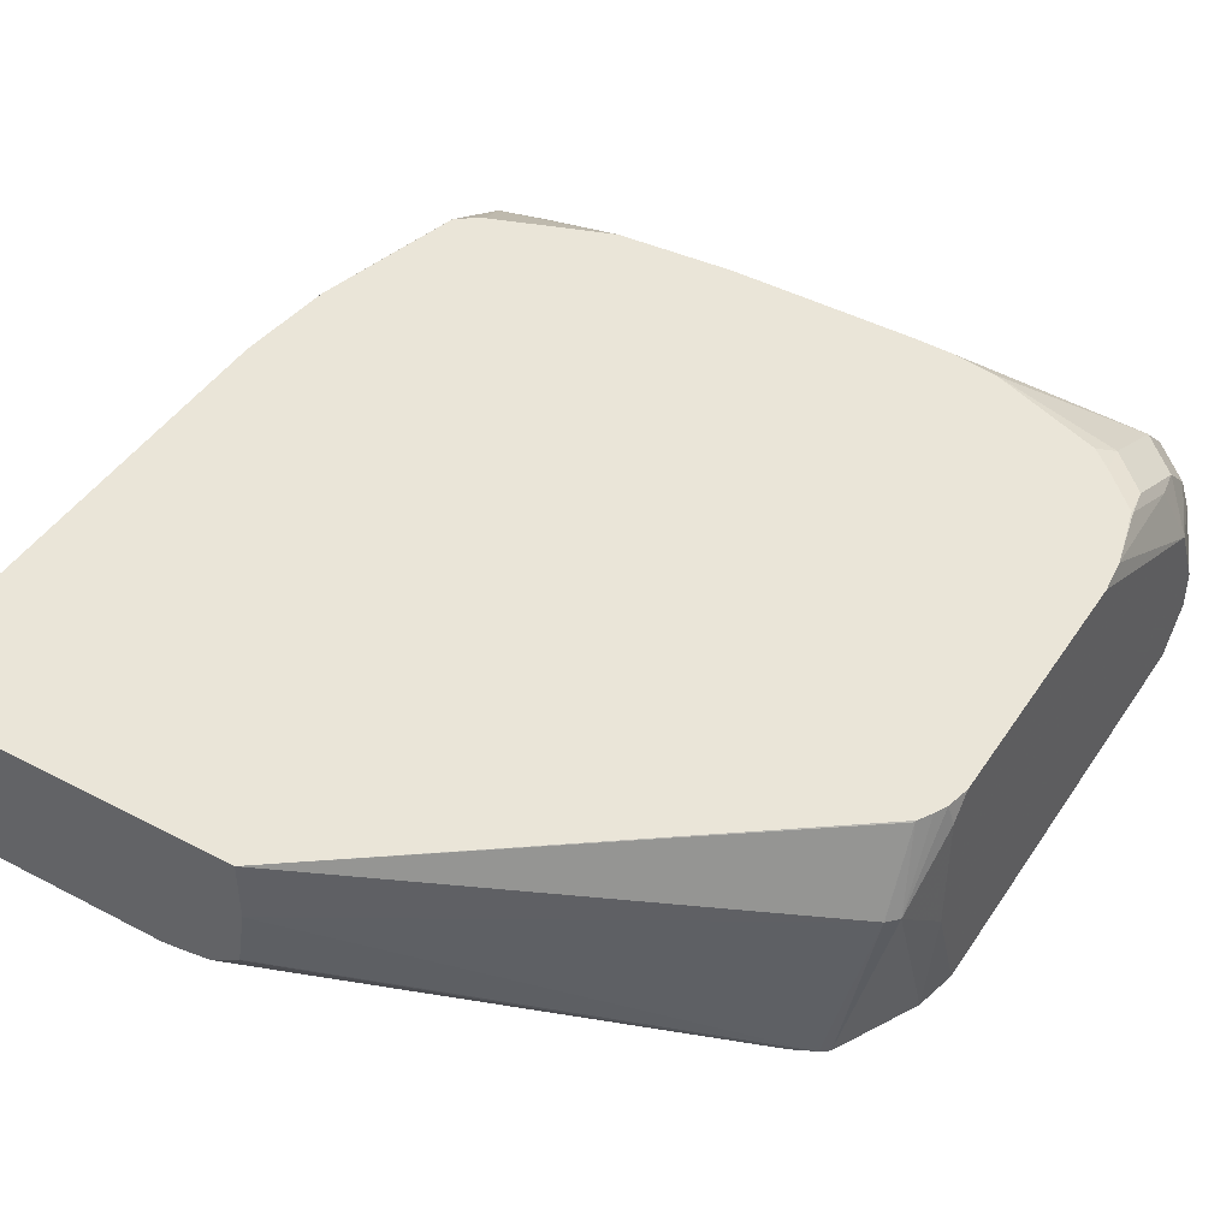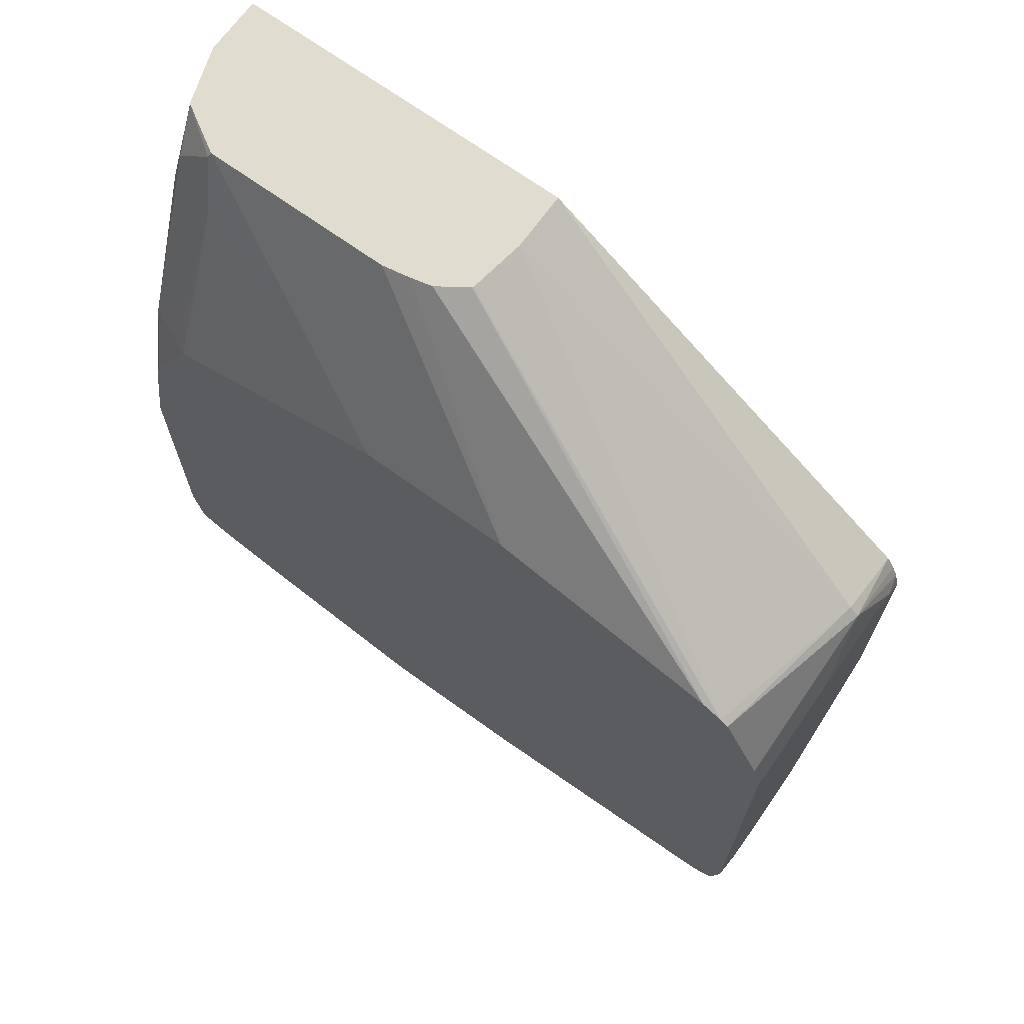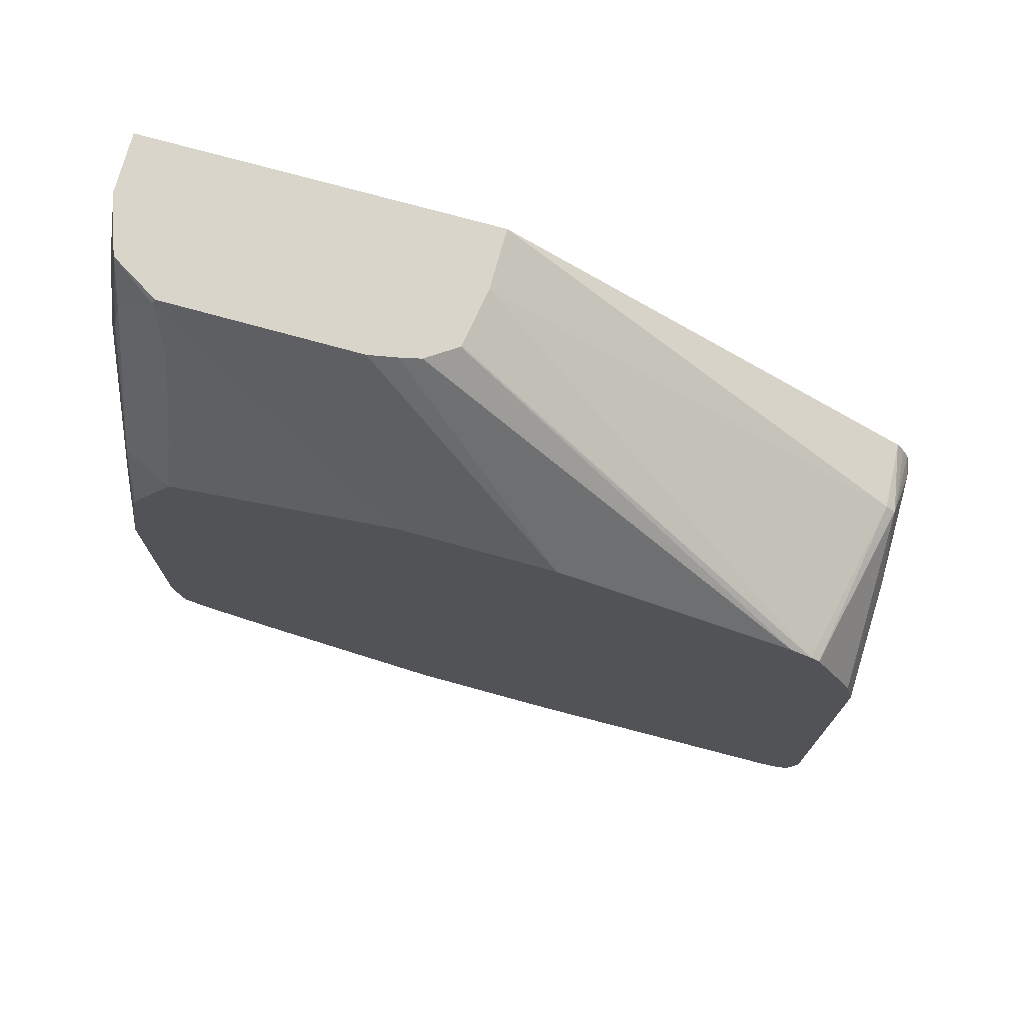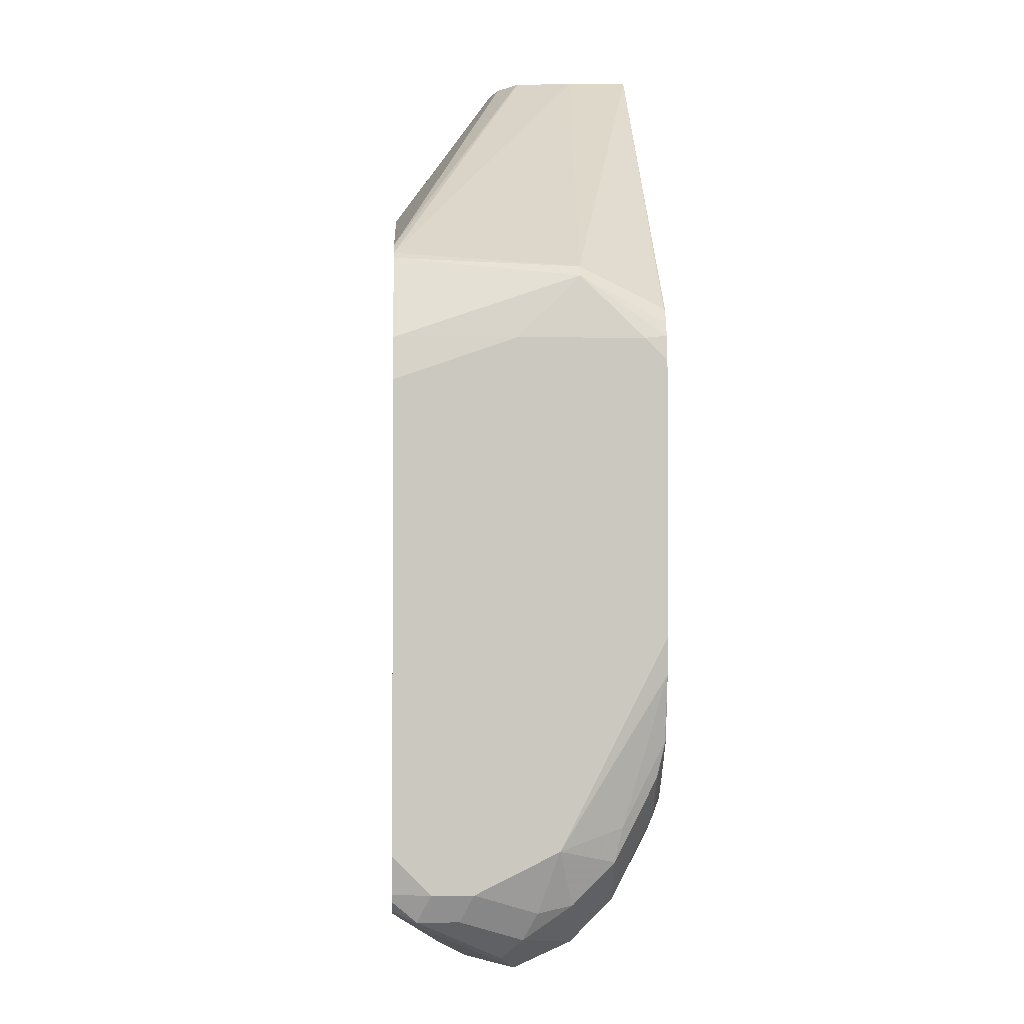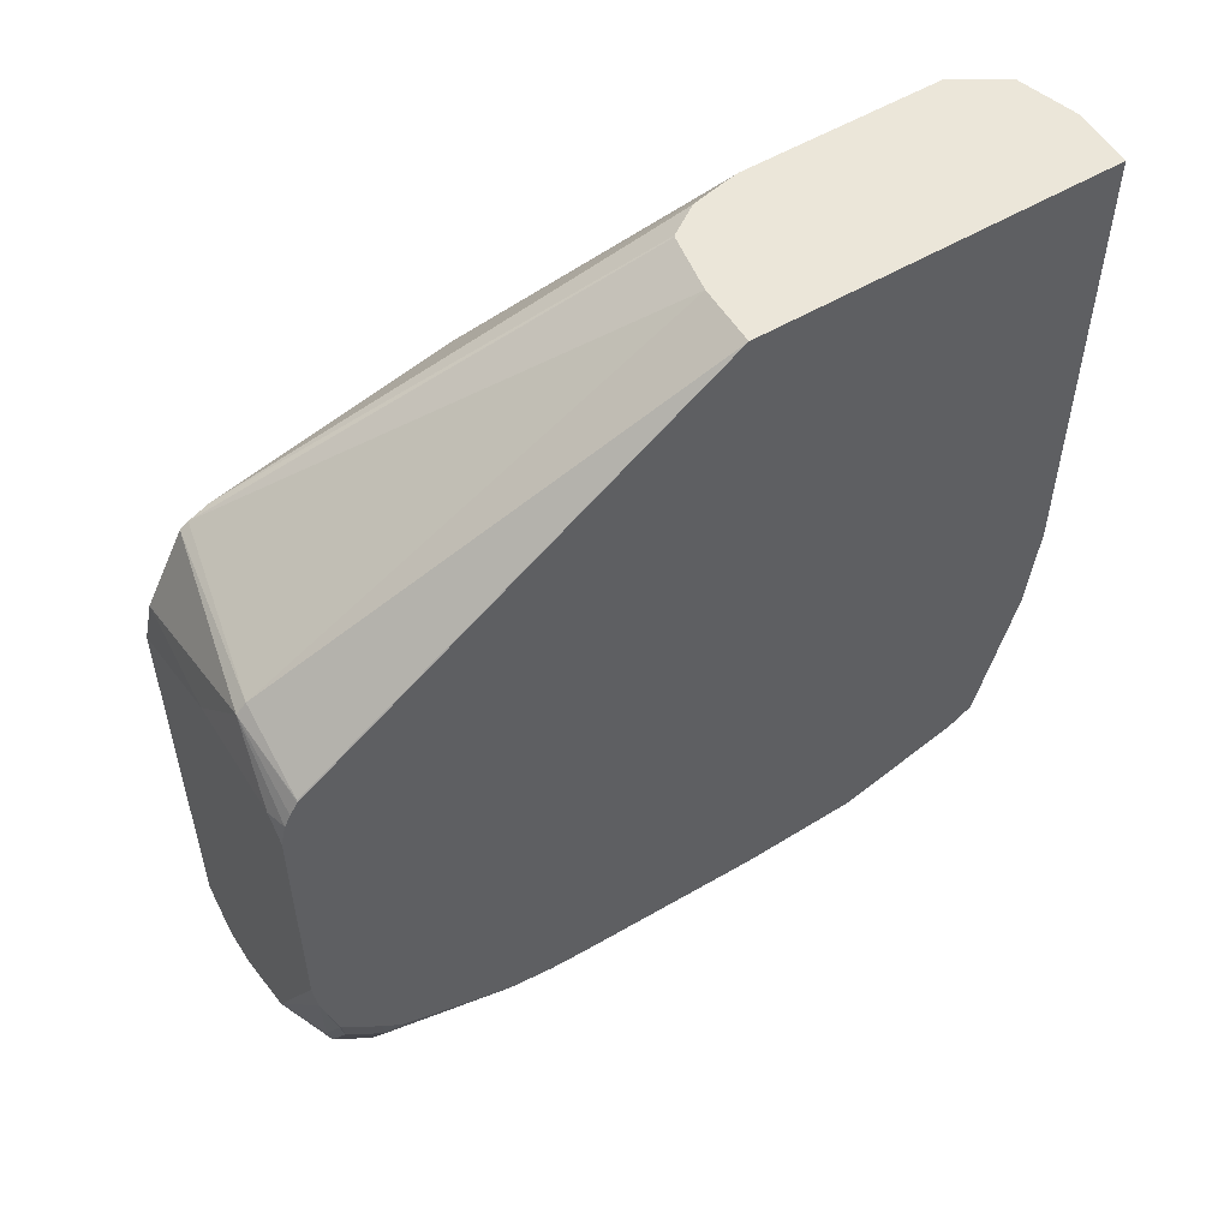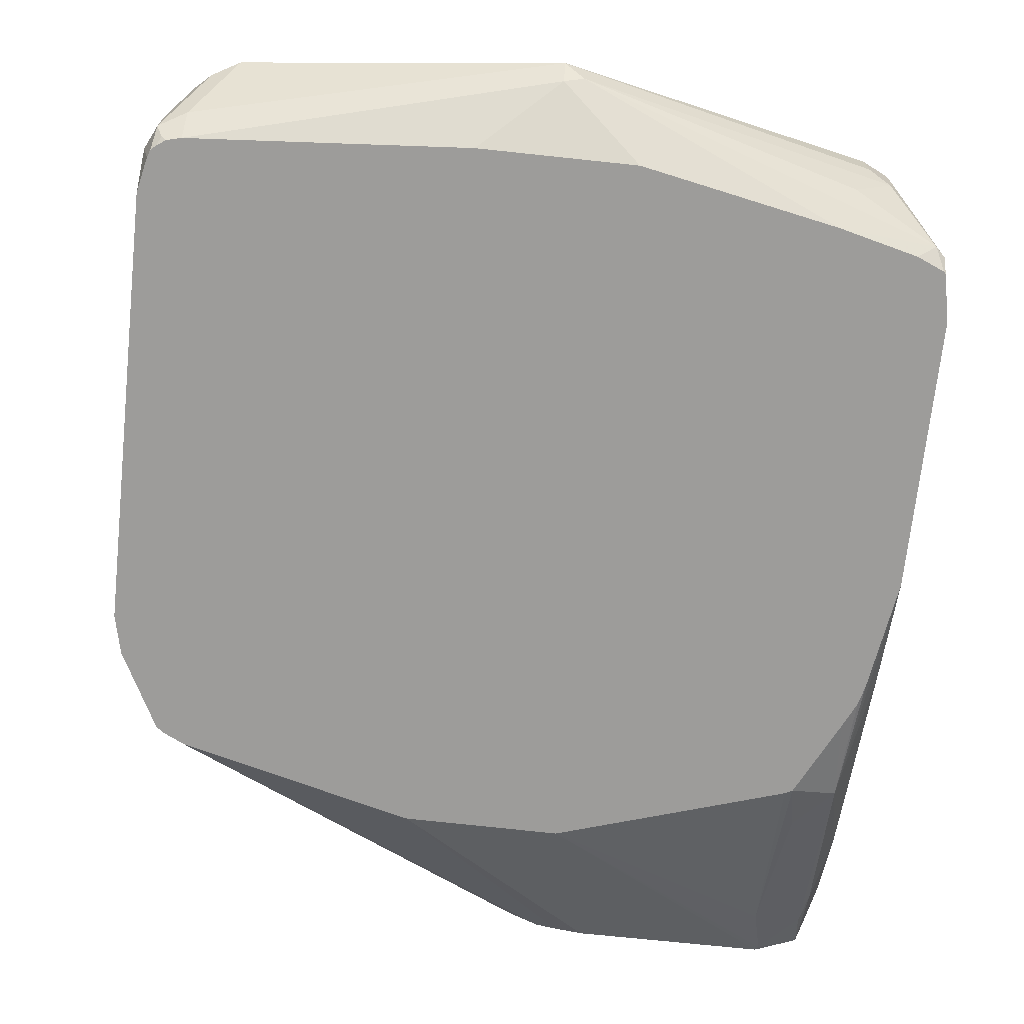
<metadata>
{"format":"obj","ext":"obj","renderer":"f3d","projection":"perspective","resolution":1024,"background":"white","views":[{"elev":45.0,"azim":31.4,"up":"+Y"},{"elev":69.4,"azim":35.8,"up":"+Z"},{"elev":74.6,"azim":15.4,"up":"+Z"},{"elev":-1.9,"azim":87.5,"up":"+Z"},{"elev":55.1,"azim":148.3,"up":"+Z"},{"elev":-70.1,"azim":173.9,"up":"+Y"}]}
</metadata>
<code>
v -0.1801 0.1981 -0.04552
v -0.1714 0.1716 -0.04552
v -0.1801 0.2256 -0.04552
v -0.1801 0.1801 -0.07206
v -0.1711 0.1711 -0.04552
v -0.1711 0.1531 -0.08108
v -0.1727 0.2257 -0.04552
v -0.1801 0.2257 -0.04556
v -0.1801 0.1621 -0.1081
v -0.1706 0.1706 -0.04552
v -0.1681 0.1561 -0.06606
v -0.1681 0.1201 -0.1561
v -0.01799 0.2257 -0.04552
v -0.1801 0.2257 -0.2702
v -0.1801 0.1261 -0.2162
v -0.1501 0.1561 -0.04806
v -0.1488 0.1574 -0.04552
v -0.1441 0.1441 -0.07206
v -0.1801 0.1098 -0.2702
v -0.172 0.1098 -0.2179
v -0.1697 0.1098 -0.2086
v -0.1638 0.1098 -0.1964
v -0.1458 0.1098 -0.1604
v -0.1501 0.1201 -0.1381
v -0.01799 0.1981 -0.04552
v 0.1711 0.1891 -0.1666
v 0.1711 0.2252 -0.1846
v 0.1714 0.2257 -0.1853
v -0.1752 0.2257 -0.3157
v -0.1756 0.2252 -0.3152
v -0.1801 0.2162 -0.3062
v -0.03622 0.1098 -0.1257
v -0.05875 0.1574 -0.04552
v -0.1424 0.1098 -0.1587
v -0.1801 0.1098 -0.3963
v -0.02225 0.1716 -0.04552
v 0.1537 0.1098 -0.1588
v 0.1576 0.1098 -0.1616
v 0.1756 0.1891 -0.1711
v 0.1749 0.2257 -0.1913
v -0.1574 0.2257 -0.3858
v -0.1576 0.2252 -0.3873
v -0.1576 0.2071 -0.4233
v -0.1756 0.1891 -0.3692
v -0.1801 0.1801 -0.3602
v 0.03601 0.1098 -0.1261
v -0.0457 0.1598 -0.04552
v -0.1801 0.1441 -0.3963
v -0.1756 0.1171 -0.4233
v -0.1756 0.1098 -0.4178
v -0.02257 0.171 -0.04552
v 0.1441 0.1098 -0.154
v 0.1755 0.1098 -0.1967
v 0.176 0.1098 -0.1978
v 0.1801 0.1621 -0.1981
v 0.1801 0.2162 -0.1981
v 0.1777 0.2257 -0.197
v -0.1564 0.2257 -0.3878
v -0.1411 0.2011 -0.4353
v -0.1501 0.1921 -0.4443
v -0.1576 0.1891 -0.4413
v -0.1621 0.1981 -0.4143
v -0.1512 0.2257 -0.3915
v -0.1451 0.2257 -0.3953
v -0.09007 0.2257 -0.4153
v -0.1801 0.1621 -0.3783
v -0.03615 0.1619 -0.04552
v -0.1621 0.1801 -0.4323
v -0.1561 0.1801 -0.4443
v -0.1561 0.1621 -0.4443
v -0.1711 0.1171 -0.4278
v -0.1747 0.1098 -0.4187
v 0.1801 0.1098 -0.2162
v 0.1801 0.2257 -0.2077
v -0.005995 0.1561 -0.4803
v -0.1441 0.1801 -0.4503
v -0.03601 0.2257 -0.419
v -0.1531 0.1531 -0.4458
v -0.1261 0.1098 -0.4332
v -0.1621 0.1098 -0.4241
v -0.1351 0.1351 -0.4458
v -0.008993 0.1351 -0.4818
v 0.1801 0.1098 -0.416
v 0.1801 0.2257 -0.3242
v 0.1501 0.1861 -0.4563
v 0 0.1441 -0.4863
v -0.1441 0.1621 -0.4503
v 0.05025 0.2257 -0.419
v -0.03601 0.1098 -0.4512
v 0 0.1321 -0.4803
v 0.1765 0.1098 -0.4323
v 0.1801 0.1261 -0.4323
v 0.1801 0.1801 -0.4143
v 0.1782 0.2257 -0.3403
v 0.1651 0.1651 -0.4533
v 0.1441 0.1621 -0.4683
v 0.1501 0.2041 -0.4383
v 0.1621 0.1981 -0.4323
v 0.1681 0.1861 -0.4383
v 0.1621 0.1261 -0.4503
v 0.06887 0.2257 -0.4184
v 0.03601 0.1098 -0.4512
v 0.1621 0.1098 -0.4422
v 0.1752 0.1098 -0.4357
v 0.1741 0.1201 -0.4443
v 0.1801 0.1441 -0.4323
v 0.1711 0.2071 -0.4053
v 0.1711 0.1711 -0.4413
v 0.1681 0.2041 -0.4203
v 0.1711 0.2252 -0.3692
v 0.1706 0.2257 -0.3688
v 0.1561 0.1561 -0.4623
v 0.1741 0.1381 -0.4443
v 0.09007 0.2257 -0.4153
v 0.1501 0.2222 -0.4023
v 0.1687 0.1098 -0.4405
v 0.173 0.1098 -0.4376
v 0.1711 0.1126 -0.4413
v 0.1681 0.2222 -0.3843
v 0.1526 0.2257 -0.3868
v 0.1431 0.2257 -0.3953
f 55 74 56
f 59 65 60
f 55 84 74
f 56 74 57
f 60 75 76
f 75 86 76
f 55 106 93
f 55 92 106
f 60 76 61
f 55 83 92
f 55 73 83
f 55 93 84
f 60 65 77
f 71 82 79
f 61 68 62
f 61 76 69
f 69 76 87
f 69 87 78
f 69 78 70
f 70 78 71
f 71 79 80
f 71 80 72
f 71 78 81
f 71 81 82
f 54 73 55
f 75 85 86
f 60 77 75
f 51 67 52
f 39 55 56
f 49 71 50
f 75 77 85
f 39 53 54
f 39 54 55
f 39 56 57
f 39 57 40
f 41 58 42
f 42 58 43
f 43 59 60
f 43 60 61
f 43 61 62
f 43 62 44
f 43 58 63
f 50 71 72
f 43 63 64
f 43 65 59
f 44 62 45
f 45 62 66
f 46 52 47
f 47 52 67
f 48 66 62
f 48 62 68
f 48 68 49
f 49 68 61
f 49 61 69
f 49 69 70
f 49 70 71
f 43 64 65
f 76 86 87
f 110 119 111
f 78 87 82
f 95 105 112
f 95 112 96
f 95 99 108
f 95 108 106
f 95 106 113
f 95 113 105
f 96 112 100
f 97 109 98
f 97 101 114
f 97 114 115
f 97 115 119
f 97 119 109
f 94 107 110
f 98 109 99
f 100 105 116
f 100 116 103
f 104 117 118
f 104 118 105
f 105 118 116
f 107 109 119
f 107 119 110
f 111 119 115
f 111 115 120
f 114 121 115
f 115 121 120
f 38 53 39
f 100 112 105
f 77 88 85
f 94 110 111
f 93 99 109
f 78 82 81
f 79 82 89
f 82 86 90
f 82 90 89
f 82 87 86
f 83 91 92
f 84 93 94
f 85 95 96
f 85 96 86
f 85 88 97
f 85 97 98
f 85 98 99
f 93 109 107
f 85 99 95
f 86 100 90
f 88 101 97
f 89 90 102
f 90 100 103
f 90 103 102
f 91 104 92
f 116 118 117
f 92 105 113
f 92 113 106
f 93 107 94
f 93 106 108
f 93 108 99
f 86 96 100
f 37 51 52
f 92 104 105
f 35 49 50
f 6 9 12
f 6 12 11
f 7 13 28
f 7 28 40
f 7 40 57
f 7 57 74
f 7 74 84
f 7 84 94
f 7 94 111
f 7 111 120
f 7 120 121
f 7 121 114
f 5 11 10
f 7 114 101
f 7 88 77
f 7 77 65
f 7 65 64
f 7 64 63
f 7 63 58
f 7 58 41
f 7 41 29
f 7 29 14
f 7 14 8
f 9 15 12
f 10 16 17
f 10 11 16
f 7 101 88
f 11 18 16
f 5 6 11
f 3 7 8
f 36 51 37
f 1 2 5
f 1 5 10
f 1 10 17
f 1 17 33
f 1 33 47
f 1 47 67
f 1 67 51
f 1 51 36
f 1 36 25
f 1 25 13
f 1 13 7
f 4 9 6
f 1 7 3
f 1 8 14
f 1 14 31
f 1 31 45
f 1 45 66
f 1 48 35
f 1 35 19
f 1 19 15
f 1 15 9
f 1 9 4
f 1 4 2
f 2 4 6
f 2 6 5
f 1 3 8
f 11 12 18
f 1 66 48
f 12 19 20
f 19 53 38
f 19 38 37
f 19 37 52
f 19 52 46
f 19 46 32
f 19 32 34
f 19 34 23
f 19 23 22
f 19 22 21
f 19 21 20
f 25 36 37
f 25 37 26
f 19 54 53
f 26 37 38
f 26 39 27
f 27 39 28
f 29 41 42
f 29 42 30
f 30 42 43
f 30 43 44
f 30 44 45
f 30 45 31
f 32 46 33
f 33 46 47
f 35 48 49
f 12 15 19
f 26 38 39
f 19 73 54
f 28 39 40
f 19 91 83
f 12 20 21
f 19 83 73
f 12 21 22
f 12 22 23
f 12 23 24
f 12 24 18
f 13 25 26
f 13 27 28
f 14 29 30
f 14 30 31
f 16 18 32
f 16 32 17
f 17 32 33
f 18 24 23
f 13 26 27
f 18 34 32
f 19 117 104
f 19 104 91
f 18 23 34
f 19 116 117
f 19 103 116
f 19 89 102
f 19 79 89
f 19 102 103
f 19 80 79
f 19 72 80
f 19 50 72
f 19 35 50

</code>
